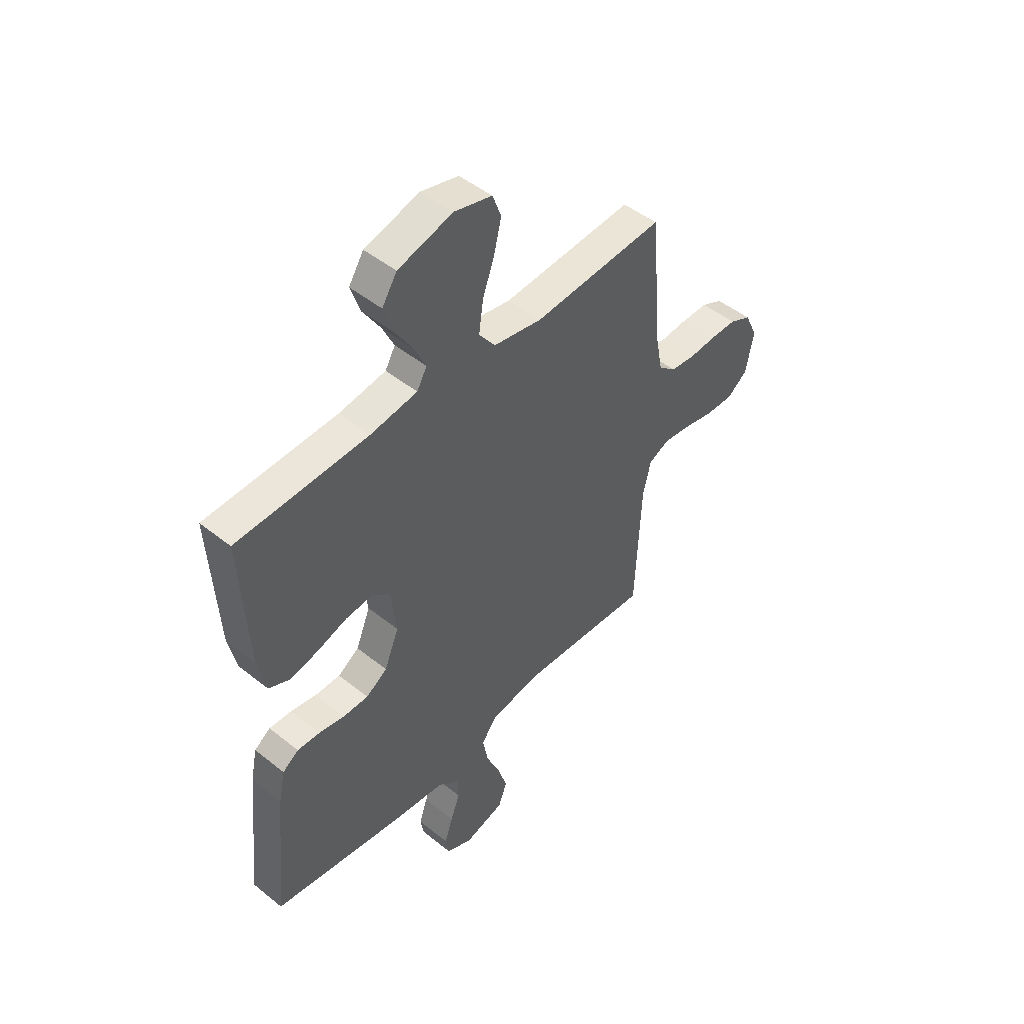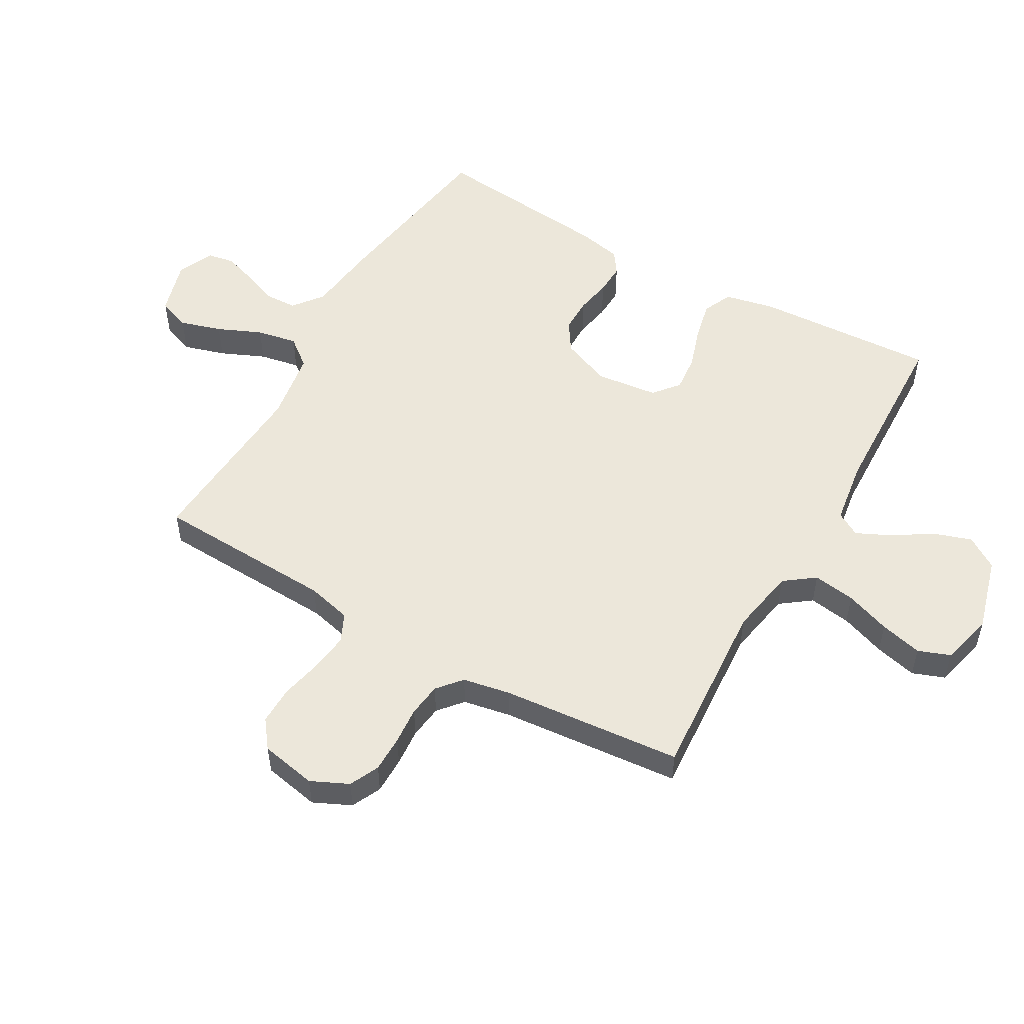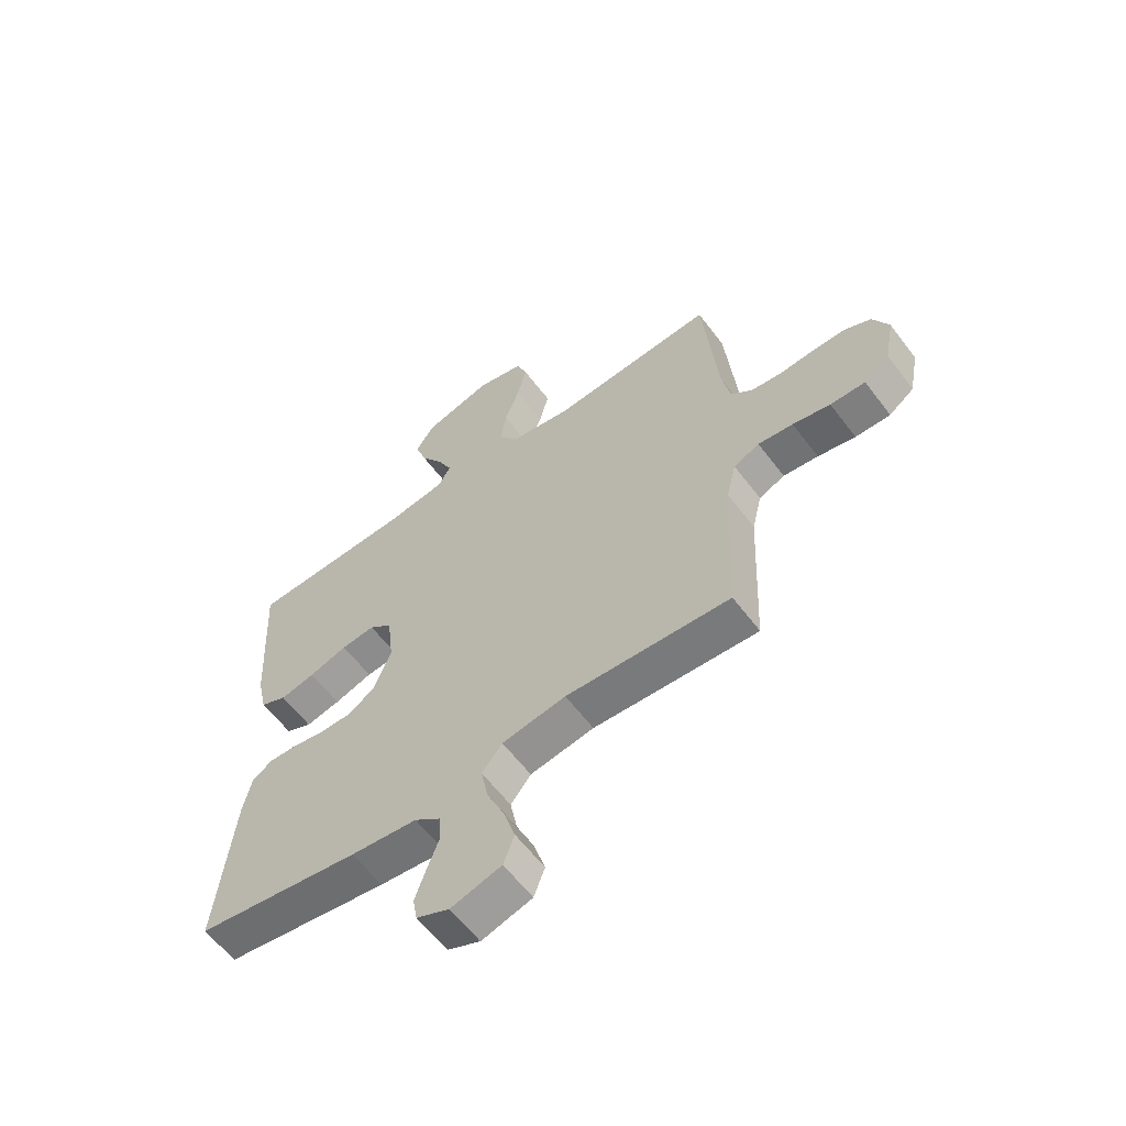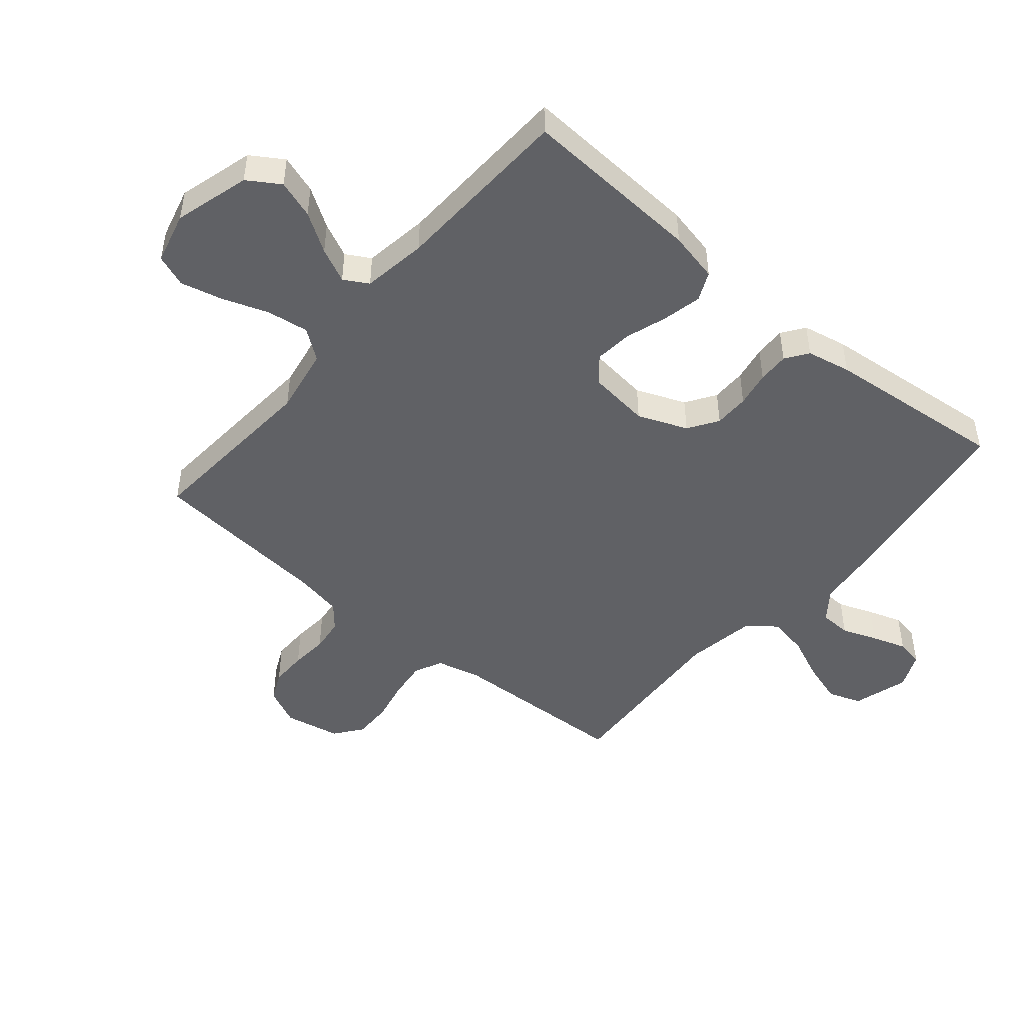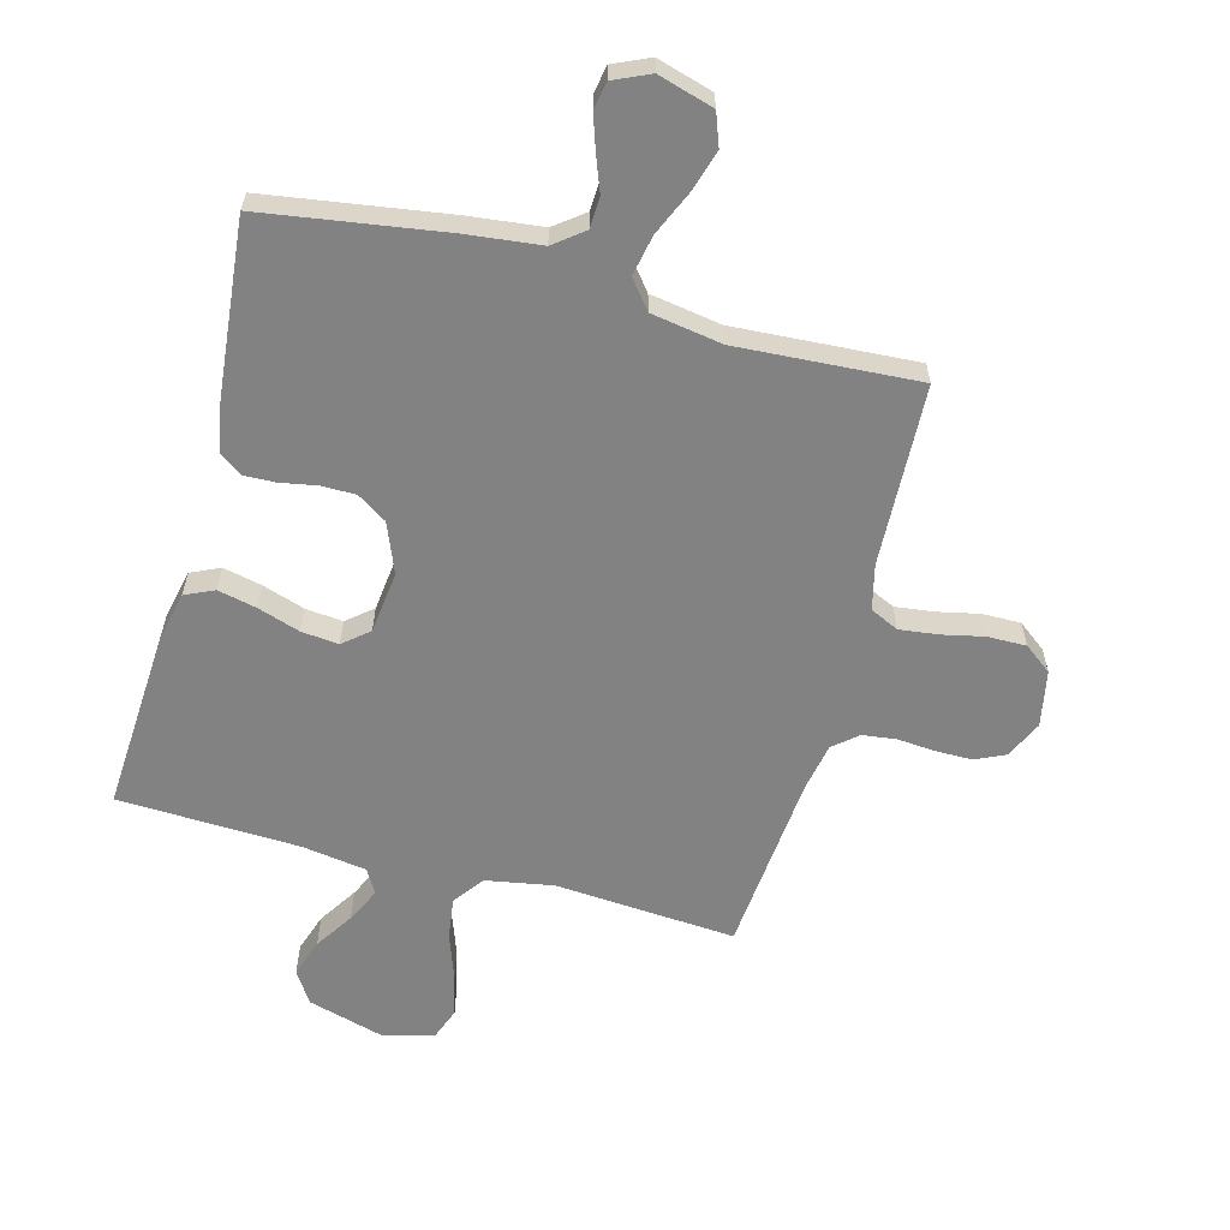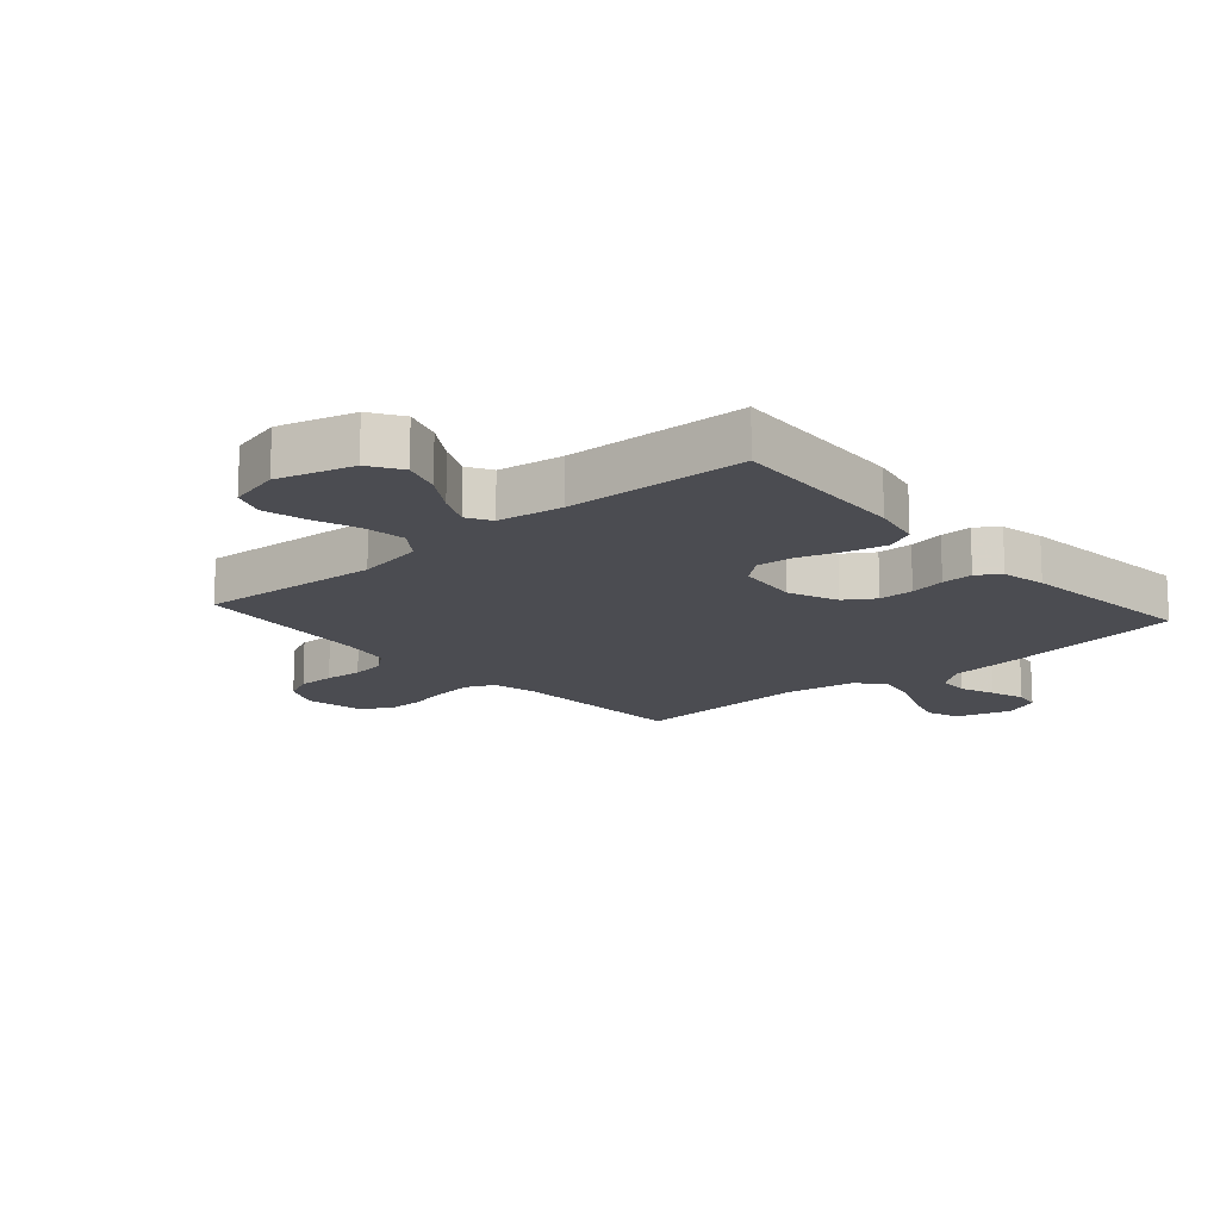
<metadata>
{"format":"obj","ext":"obj","renderer":"f3d","projection":"perspective","resolution":1024,"background":"white","views":[{"elev":47.9,"azim":132.1,"up":"+Z"},{"elev":52.9,"azim":-60.2,"up":"+Y"},{"elev":-60.5,"azim":-143.1,"up":"+Z"},{"elev":-47.4,"azim":49.8,"up":"+Y"},{"elev":-60.7,"azim":164.9,"up":"+Y"},{"elev":-15.4,"azim":41.3,"up":"+Y"}]}
</metadata>
<code>
v 0.5 0.07 -0.5
v 0.2 0.07 -0.546
v 0.078 0.07 -0.56
v 0.029 0.07 -0.598
v 0.027 0.07 -0.65
v 0.049 0.07 -0.708
v 0.068 0.07 -0.765
v 0.06 0.07 -0.81
v 0 0.07 -0.837
v -0.092 0.07 -0.81
v -0.112 0.07 -0.756
v -0.091 0.07 -0.687
v -0.059 0.07 -0.614
v -0.046 0.07 -0.547
v -0.083 0.07 -0.5
v -0.2 0.07 -0.481
v -0.5 0.07 -0.5
v -0.513 0.07 -0.2
v -0.531 0.07 -0.126
v -0.578 0.07 -0.104
v -0.642 0.07 -0.112
v -0.711 0.07 -0.127
v -0.775 0.07 -0.128
v -0.821 0.07 -0.093
v -0.839 0.07 0
v -0.81 0.07 0.062
v -0.761 0.07 0.085
v -0.7 0.07 0.085
v -0.638 0.07 0.08
v -0.582 0.07 0.087
v -0.542 0.07 0.121
v -0.527 0.07 0.2
v -0.5 0.07 0.5
v -0.2 0.07 0.479
v -0.089 0.07 0.499
v -0.052 0.07 0.549
v -0.062 0.07 0.619
v -0.089 0.07 0.694
v -0.106 0.07 0.764
v -0.086 0.07 0.817
v 0 0.07 0.839
v 0.125 0.07 0.804
v 0.159 0.07 0.751
v 0.138 0.07 0.688
v 0.097 0.07 0.624
v 0.07 0.07 0.567
v 0.093 0.07 0.527
v 0.2 0.07 0.511
v 0.5 0.07 0.5
v 0.483 0.07 0.2
v 0.465 0.07 0.117
v 0.417 0.07 0.095
v 0.353 0.07 0.109
v 0.283 0.07 0.132
v 0.221 0.07 0.138
v 0.179 0.07 0.103
v 0.167 0.07 0
v 0.2 0.07 -0.082
v 0.249 0.07 -0.114
v 0.307 0.07 -0.114
v 0.366 0.07 -0.103
v 0.418 0.07 -0.101
v 0.455 0.07 -0.127
v 0.47 0.07 -0.2
v 0.5 0 -0.5
v 0.2 0 -0.546
v 0.078 0 -0.56
v 0.029 0 -0.598
v 0.027 0 -0.65
v 0.049 0 -0.708
v 0.068 0 -0.765
v 0.06 0 -0.81
v 0 0 -0.837
v -0.092 0 -0.81
v -0.112 0 -0.756
v -0.091 0 -0.687
v -0.059 0 -0.614
v -0.046 0 -0.547
v -0.083 0 -0.5
v -0.2 0 -0.481
v -0.5 0 -0.5
v -0.513 0 -0.2
v -0.531 0 -0.126
v -0.578 0 -0.104
v -0.642 0 -0.112
v -0.711 0 -0.127
v -0.775 0 -0.128
v -0.821 0 -0.093
v -0.839 0 0
v -0.81 0 0.062
v -0.761 0 0.085
v -0.7 0 0.085
v -0.638 0 0.08
v -0.582 0 0.087
v -0.542 0 0.121
v -0.527 0 0.2
v -0.5 0 0.5
v -0.2 0 0.479
v -0.089 0 0.499
v -0.052 0 0.549
v -0.062 0 0.619
v -0.089 0 0.694
v -0.106 0 0.764
v -0.086 0 0.817
v 0 0 0.839
v 0.125 0 0.804
v 0.159 0 0.751
v 0.138 0 0.688
v 0.097 0 0.624
v 0.07 0 0.567
v 0.093 0 0.527
v 0.2 0 0.511
v 0.5 0 0.5
v 0.483 0 0.2
v 0.465 0 0.117
v 0.417 0 0.095
v 0.353 0 0.109
v 0.283 0 0.132
v 0.221 0 0.138
v 0.179 0 0.103
v 0.167 0 0
v 0.2 0 -0.082
v 0.249 0 -0.114
v 0.307 0 -0.114
v 0.366 0 -0.103
v 0.418 0 -0.101
v 0.455 0 -0.127
v 0.47 0 -0.2
f 60 61 62 63
f 59 60 63 64
f 51 52 53 54
f 51 54 55
f 48 49 50 51
f 47 48 51 55
f 46 47 55 56
f 42 43 44 45
f 42 45 46
f 41 42 46
f 37 38 39 40
f 36 37 40 41
f 32 33 34
f 31 32 34 35
f 30 31 35
f 26 27 28 29
f 24 25 26 29
f 24 29 30
f 21 22 23 24
f 20 21 24 30
f 19 20 30 35
f 16 17 18
f 15 16 18 19
f 10 11 12 13
f 10 13 14
f 9 10 14
f 8 9 14
f 5 6 7 8
f 5 8 14
f 4 5 14
f 3 4 14 15
f 59 64 1 2
f 58 59 2 3
f 57 58 3 15
f 36 41 46 56
f 35 36 56 57
f 15 19 35 57
f 127 126 125 124
f 128 127 124 123
f 118 117 116 115
f 119 118 115
f 115 114 113 112
f 119 115 112 111
f 120 119 111 110
f 109 108 107 106
f 110 109 106
f 110 106 105
f 104 103 102 101
f 105 104 101 100
f 98 97 96
f 99 98 96 95
f 99 95 94
f 93 92 91 90
f 93 90 89 88
f 94 93 88
f 88 87 86 85
f 94 88 85 84
f 99 94 84 83
f 82 81 80
f 83 82 80 79
f 77 76 75 74
f 78 77 74
f 78 74 73
f 78 73 72
f 72 71 70 69
f 78 72 69
f 78 69 68
f 79 78 68 67
f 66 65 128 123
f 67 66 123 122
f 79 67 122 121
f 120 110 105 100
f 121 120 100 99
f 121 99 83 79
f 1 65 66 2
f 2 66 67 3
f 3 67 68 4
f 4 68 69 5
f 5 69 70 6
f 6 70 71 7
f 7 71 72 8
f 8 72 73 9
f 9 73 74 10
f 10 74 75 11
f 11 75 76 12
f 12 76 77 13
f 13 77 78 14
f 14 78 79 15
f 15 79 80 16
f 16 80 81 17
f 17 81 82 18
f 18 82 83 19
f 19 83 84 20
f 20 84 85 21
f 21 85 86 22
f 22 86 87 23
f 23 87 88 24
f 24 88 89 25
f 25 89 90 26
f 26 90 91 27
f 27 91 92 28
f 28 92 93 29
f 29 93 94 30
f 30 94 95 31
f 31 95 96 32
f 32 96 97 33
f 33 97 98 34
f 34 98 99 35
f 35 99 100 36
f 36 100 101 37
f 37 101 102 38
f 38 102 103 39
f 39 103 104 40
f 40 104 105 41
f 41 105 106 42
f 42 106 107 43
f 43 107 108 44
f 44 108 109 45
f 45 109 110 46
f 46 110 111 47
f 47 111 112 48
f 48 112 113 49
f 49 113 114 50
f 50 114 115 51
f 51 115 116 52
f 52 116 117 53
f 53 117 118 54
f 54 118 119 55
f 55 119 120 56
f 56 120 121 57
f 57 121 122 58
f 58 122 123 59
f 59 123 124 60
f 60 124 125 61
f 61 125 126 62
f 62 126 127 63
f 63 127 128 64
f 64 128 65 1

</code>
